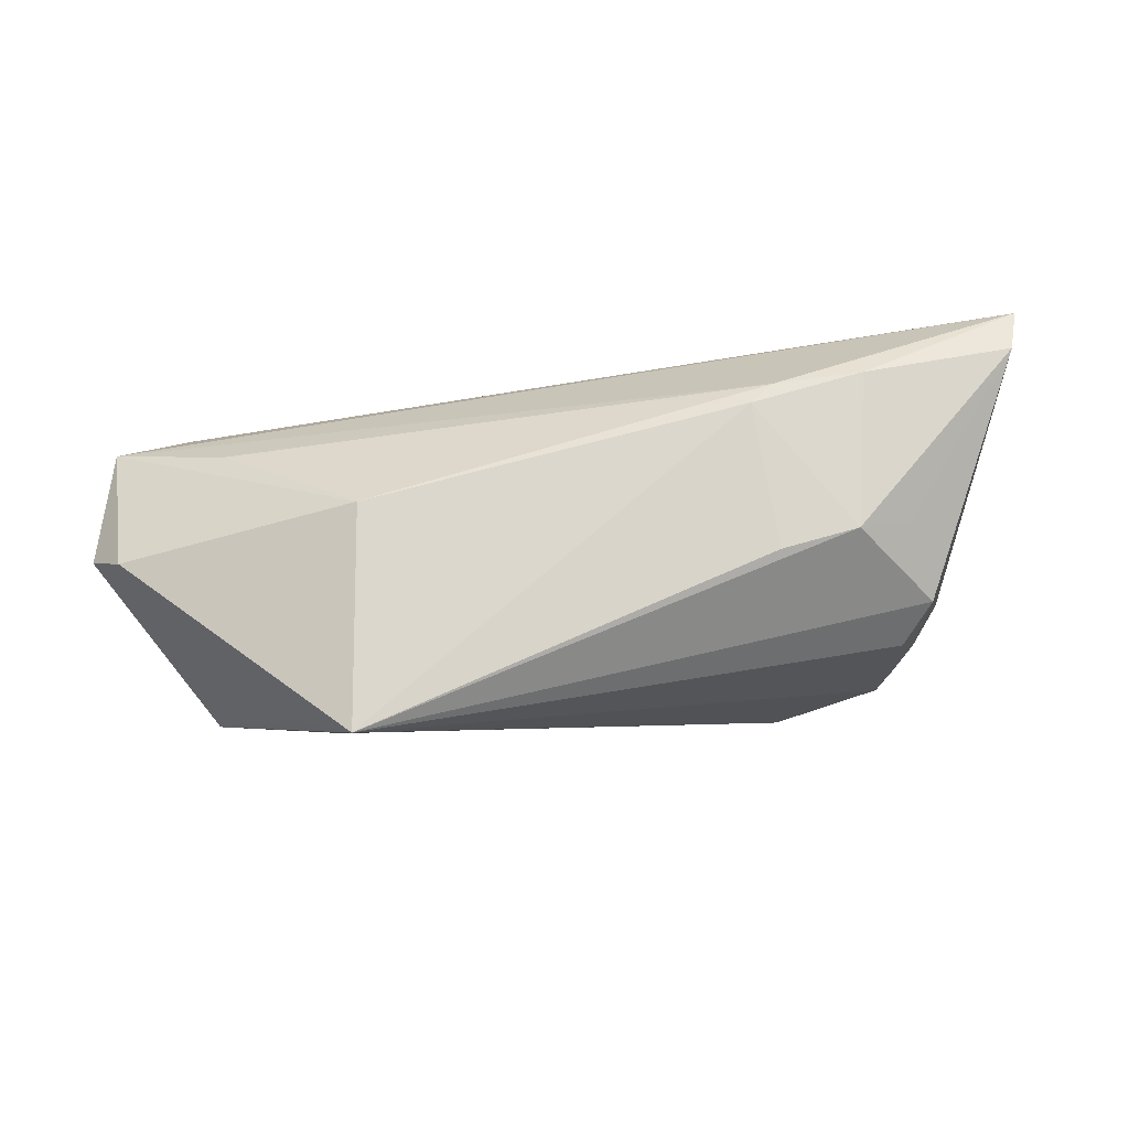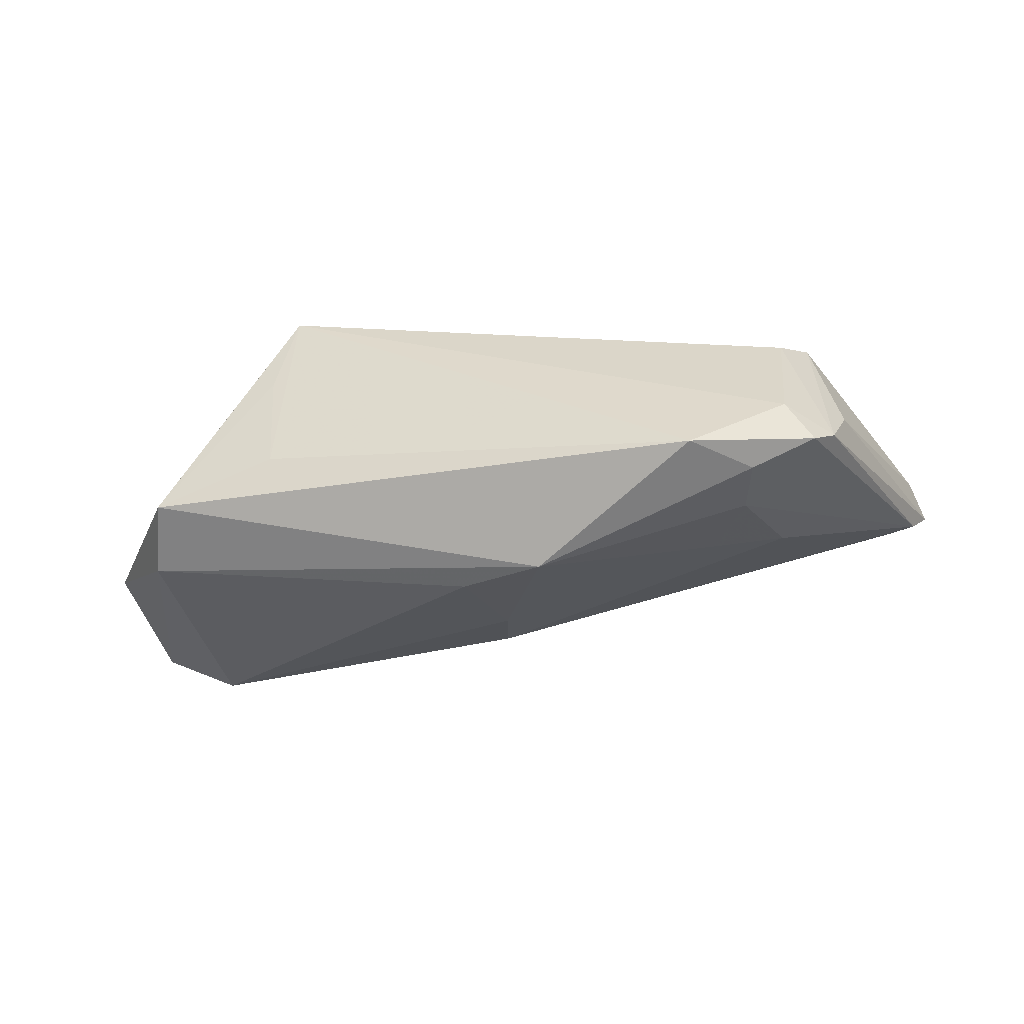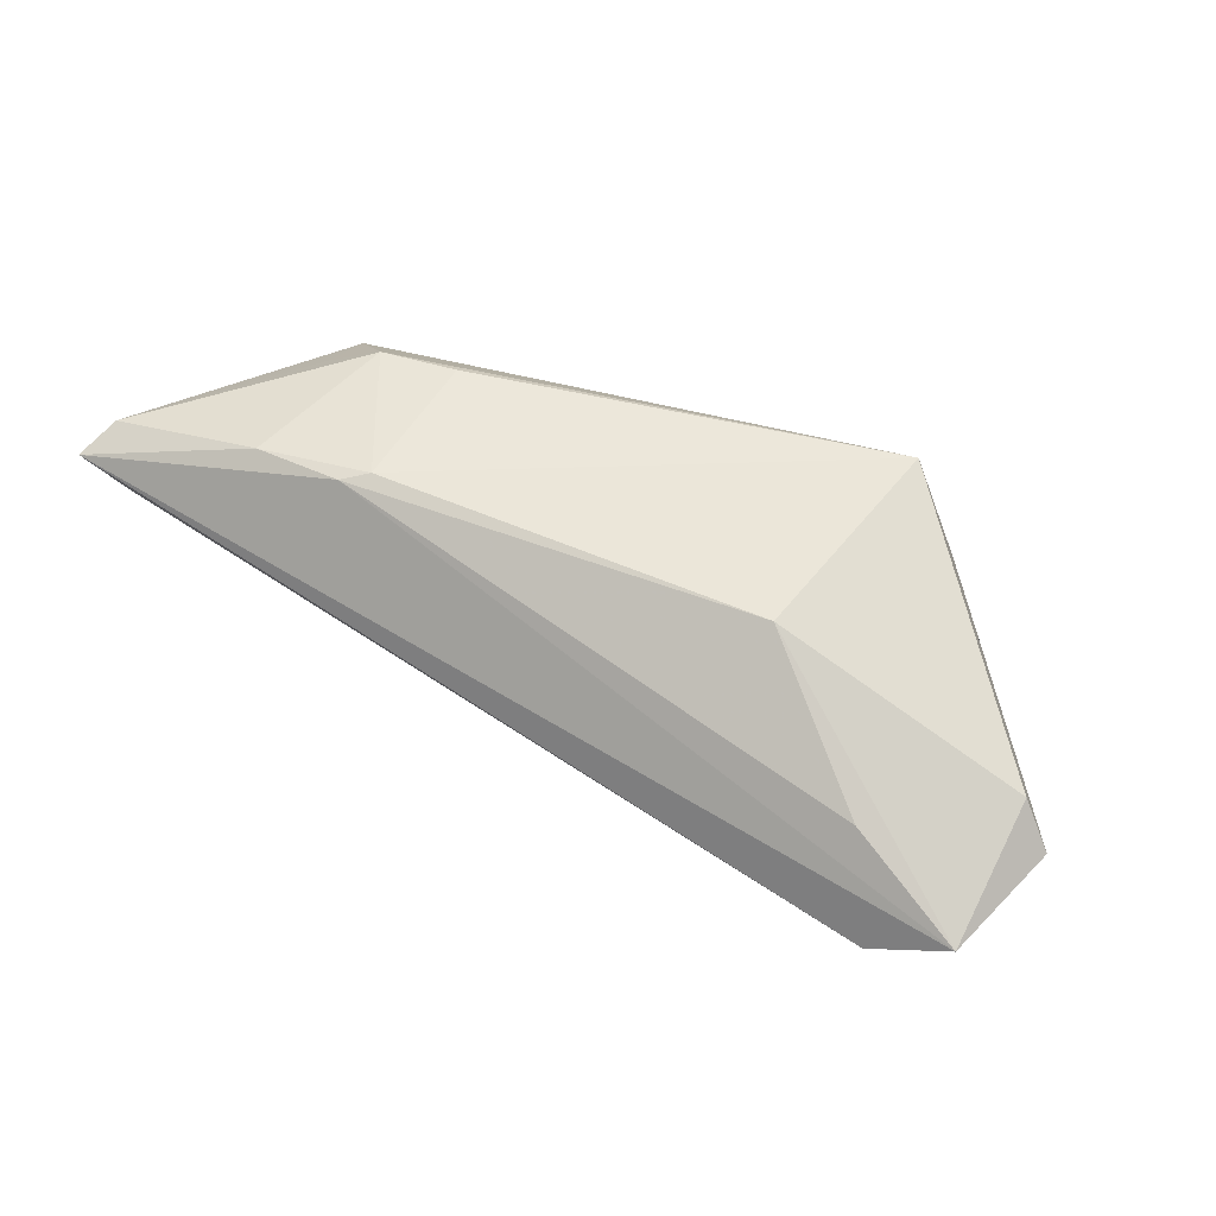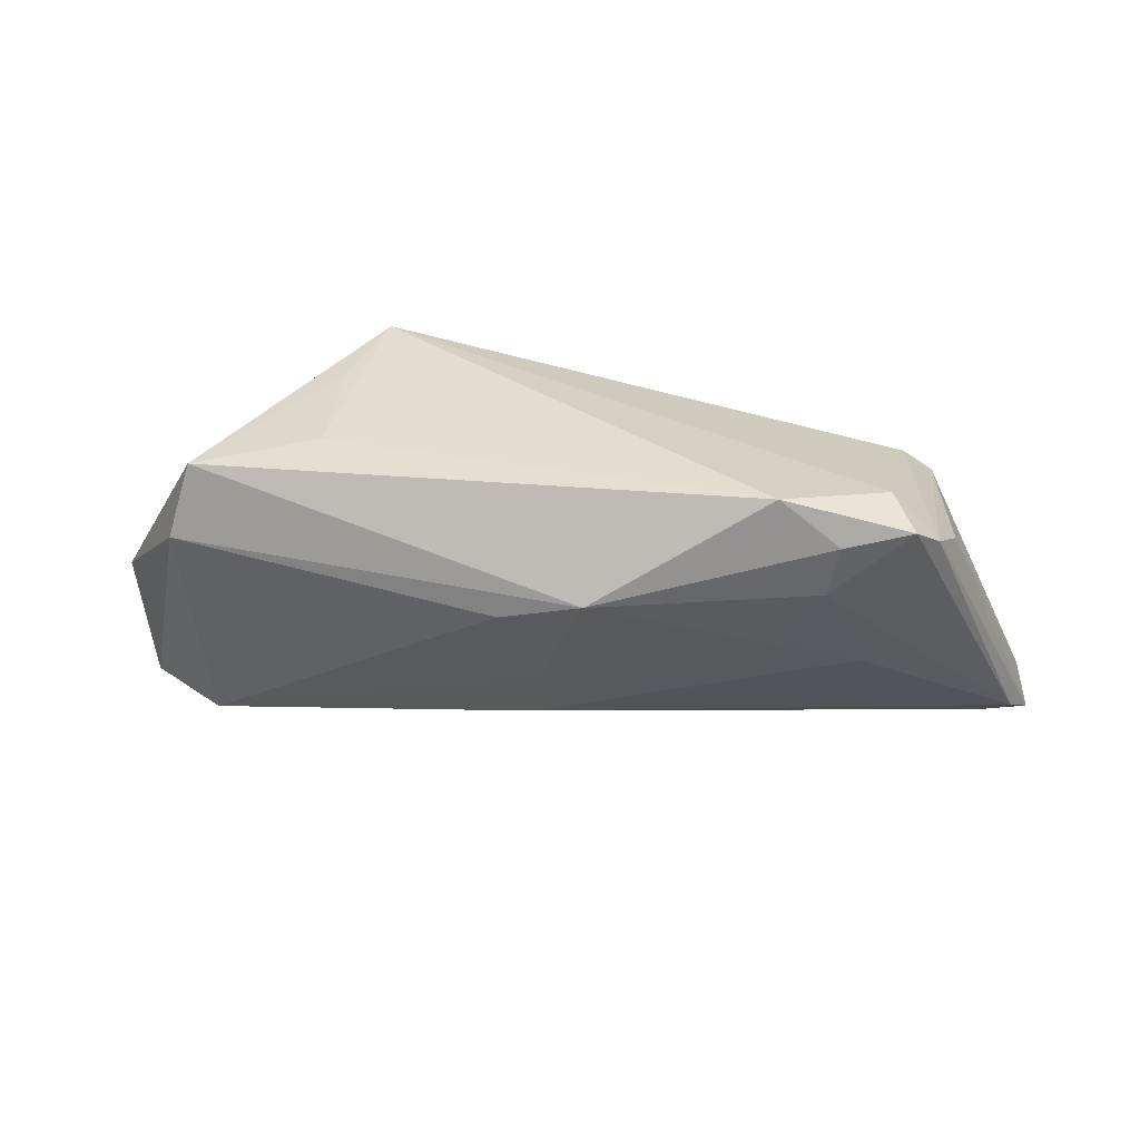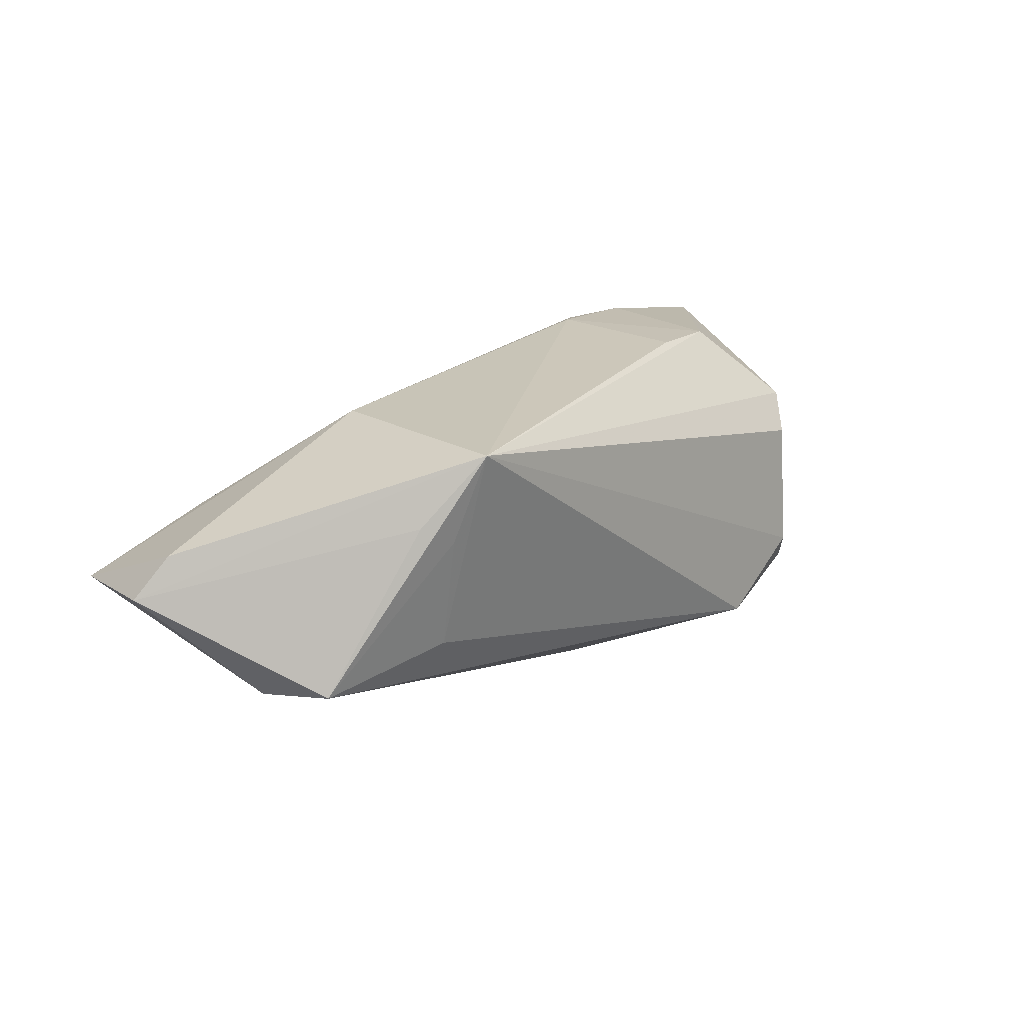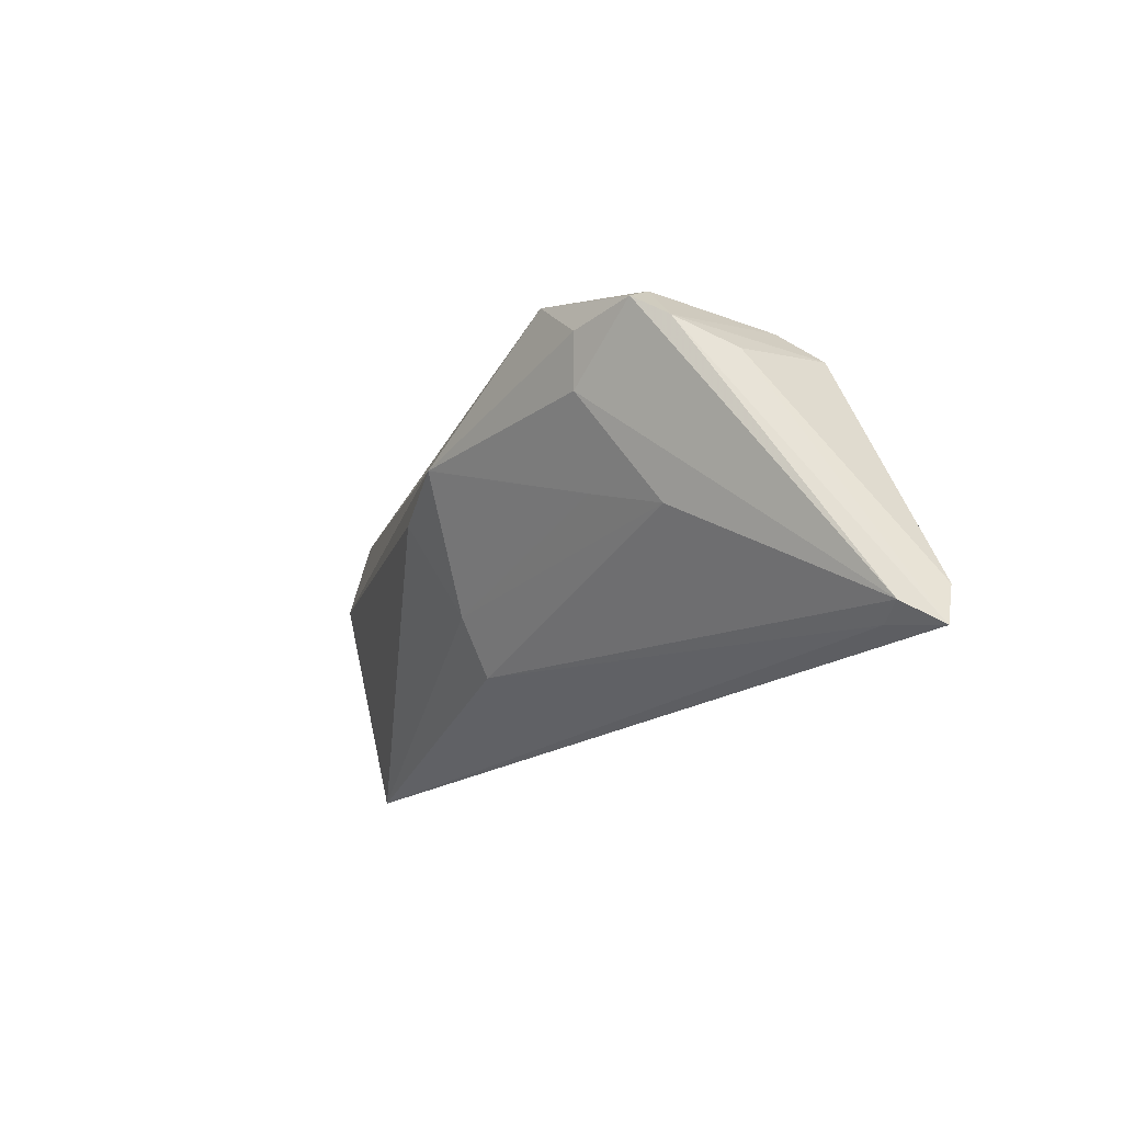
<metadata>
{"format":"obj","ext":"obj","renderer":"f3d","projection":"perspective","resolution":1024,"background":"white","views":[{"elev":75.1,"azim":173.8,"up":"+Z"},{"elev":-51.8,"azim":-169.8,"up":"+Z"},{"elev":51.4,"azim":32.3,"up":"+Z"},{"elev":28.7,"azim":-171.2,"up":"+Y"},{"elev":21.5,"azim":135.0,"up":"+Z"},{"elev":-19.1,"azim":-118.2,"up":"+Y"}]}
</metadata>
<code>
v -0.02689 0.02043 -0.02062
v 0.04309 -0.01756 0.005198
v 0.05828 -0.02165 -0.00194
v -0.03552 0.00413 0.01791
v 0.02828 0.02292 0.01865
v -0.04284 0.002859 0.01364
v -0.03896 -0.01608 0.01709
v -0.04824 0.009588 -0.006166
v 0.05733 -0.004528 0.005705
v 0.05086 0.004944 -0.01247
v -0.04314 0.01571 -0.01767
v 0.006342 0.002867 -0.02268
v -0.05916 -0.01873 0.01284
v -0.03454 0.0143 -0.02024
v -0.004587 0.006387 -0.02491
v 0.04815 0.01473 -0.01058
v 0.02546 -0.006062 0.01705
v 0.002641 -0.009773 -0.01642
v 0.003824 -0.01701 -0.0121
v 0.03588 0.01891 0.009921
v 0.03139 0.01795 -0.007432
v -0.02797 -0.002756 -0.01469
v -0.06093 -0.02422 0.01069
v -0.02424 -0.01304 0.01865
v 0.03175 0.02051 0.007369
v -0.02735 -0.01547 0.01786
v -0.02539 0.005999 0.01865
v -0.03991 0.01873 -0.01323
v -0.04116 0.01641 0.003556
v -0.03778 -0.006431 -0.01046
v -0.05841 -0.02134 0.00594
v -0.05464 -0.02304 0.006929
v -0.04505 0.01208 0.007792
v 0.06164 -0.006484 0.0003692
v 0.04869 -0.02422 -0.006403
v -0.03297 0.007493 -0.01939
v -0.04599 0.01299 -0.01399
f 34 5 9
f 5 17 9
f 20 5 34
f 34 16 20
f 20 16 5
f 10 16 34
f 10 35 12
f 15 10 12
f 16 10 15
f 1 28 5
f 16 15 1
f 5 28 29
f 29 33 5
f 28 37 29
f 29 37 33
f 12 35 18
f 35 19 18
f 18 15 12
f 30 18 19
f 5 33 4
f 3 9 17
f 34 9 3
f 23 35 3
f 3 26 23
f 3 10 34
f 35 10 3
f 24 17 5
f 24 26 17
f 21 1 5
f 16 1 21
f 28 1 11
f 11 37 28
f 8 37 23
f 33 37 8
f 31 30 19
f 23 37 31
f 37 11 31
f 36 30 31
f 31 11 36
f 15 18 22
f 18 30 22
f 36 15 22
f 22 30 36
f 13 8 23
f 33 8 13
f 17 26 2
f 2 3 17
f 26 3 2
f 5 4 27
f 27 24 5
f 4 24 27
f 5 16 25
f 25 21 5
f 16 21 25
f 14 15 36
f 36 11 14
f 14 1 15
f 14 11 1
f 23 31 32
f 32 31 19
f 32 35 23
f 32 19 35
f 6 4 33
f 33 13 6
f 6 13 4
f 23 26 7
f 7 13 23
f 26 24 7
f 7 24 4
f 4 13 7

</code>
